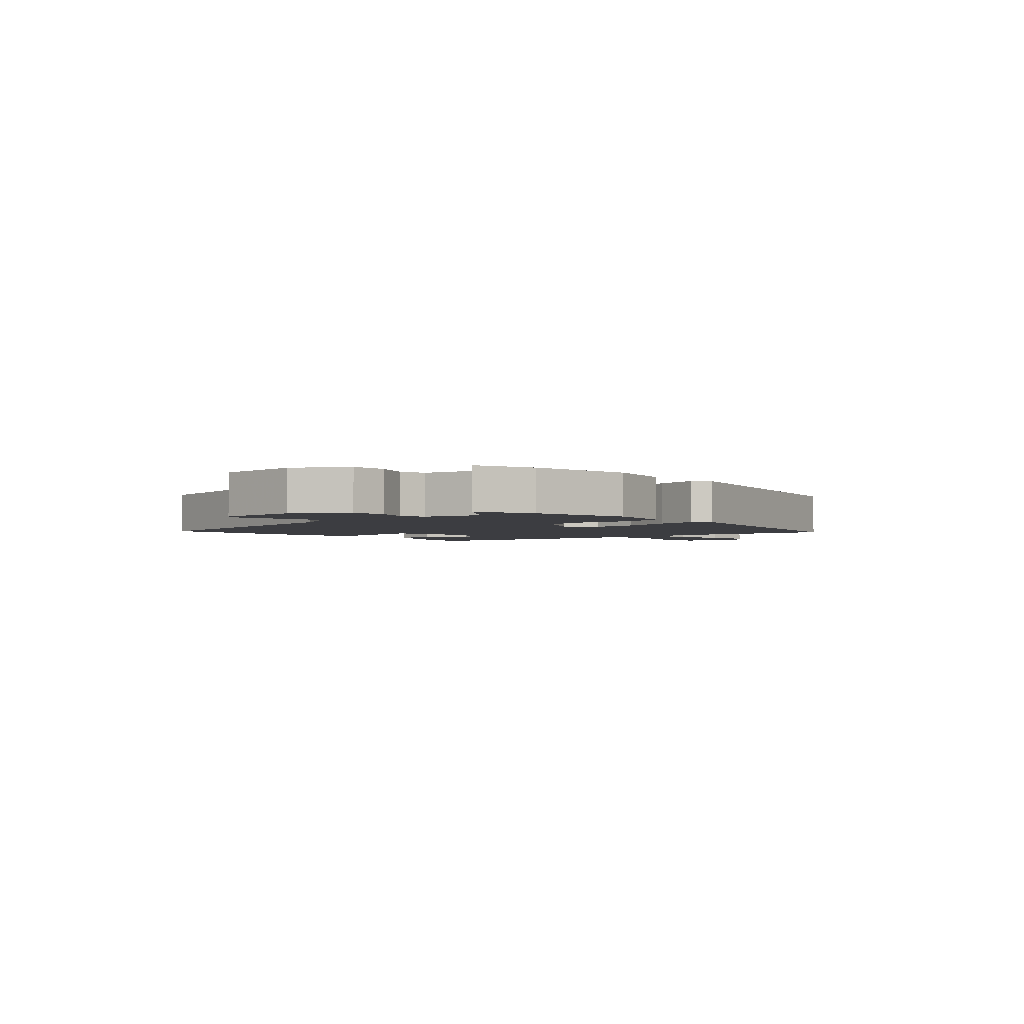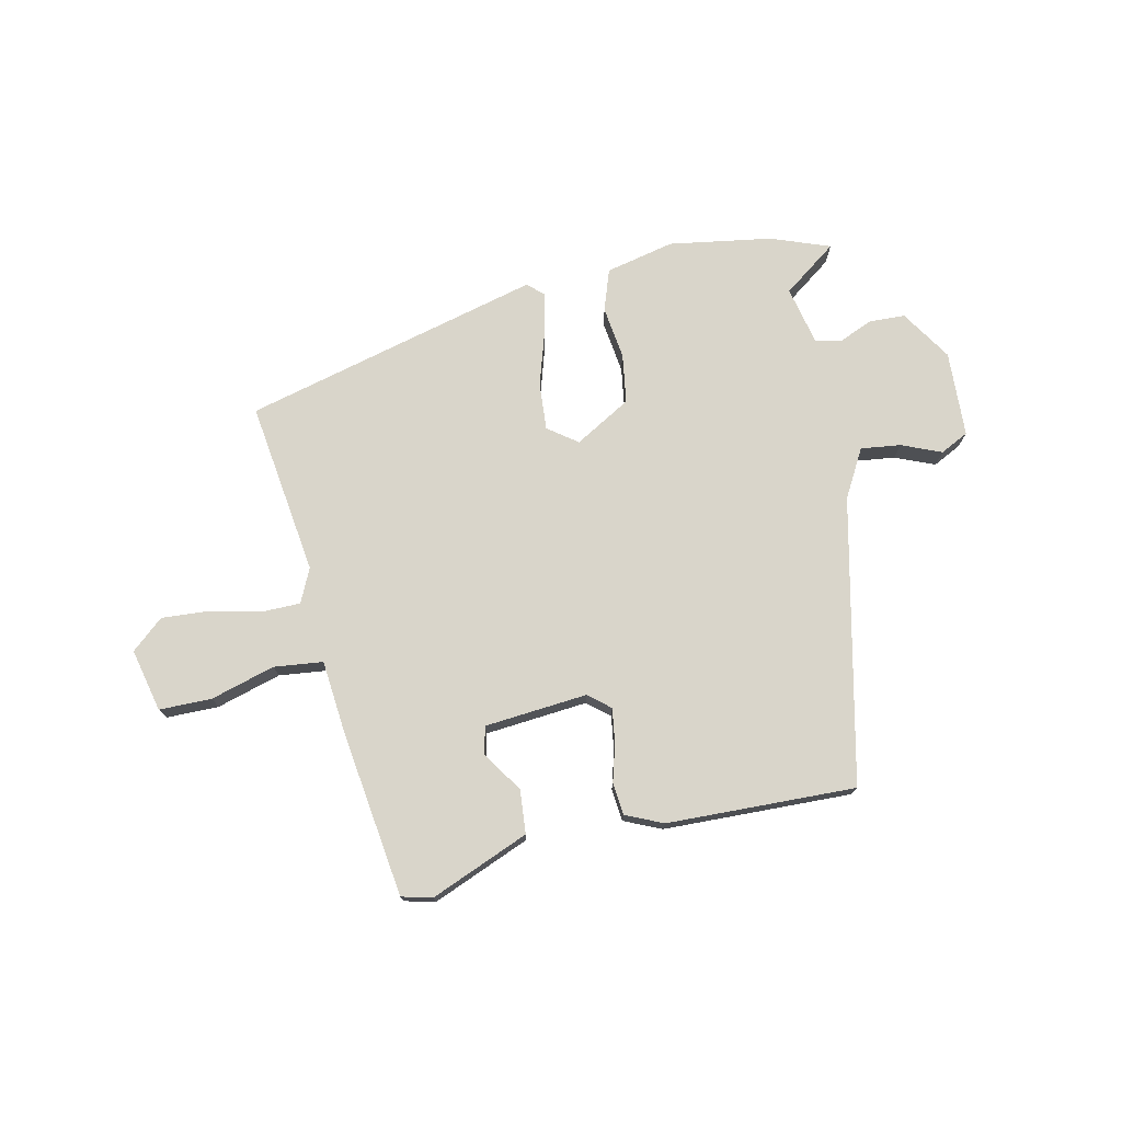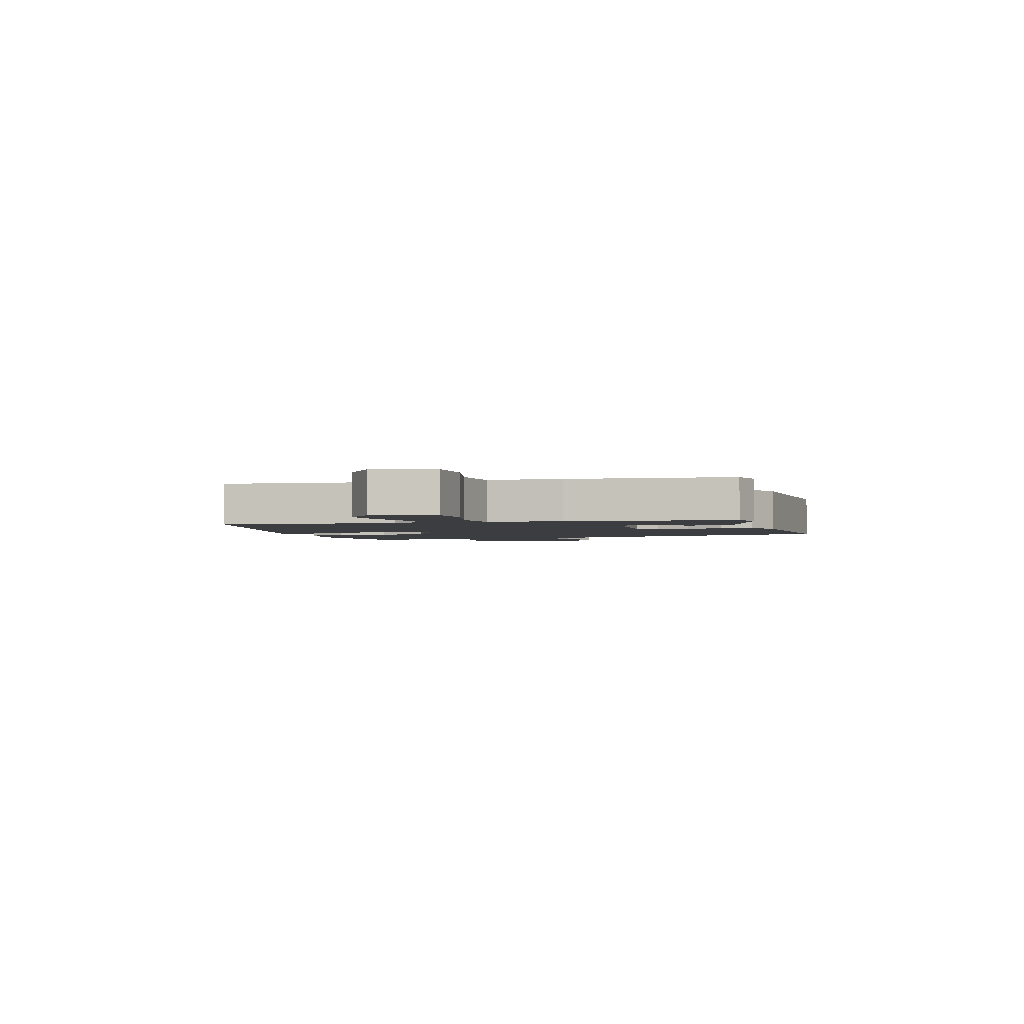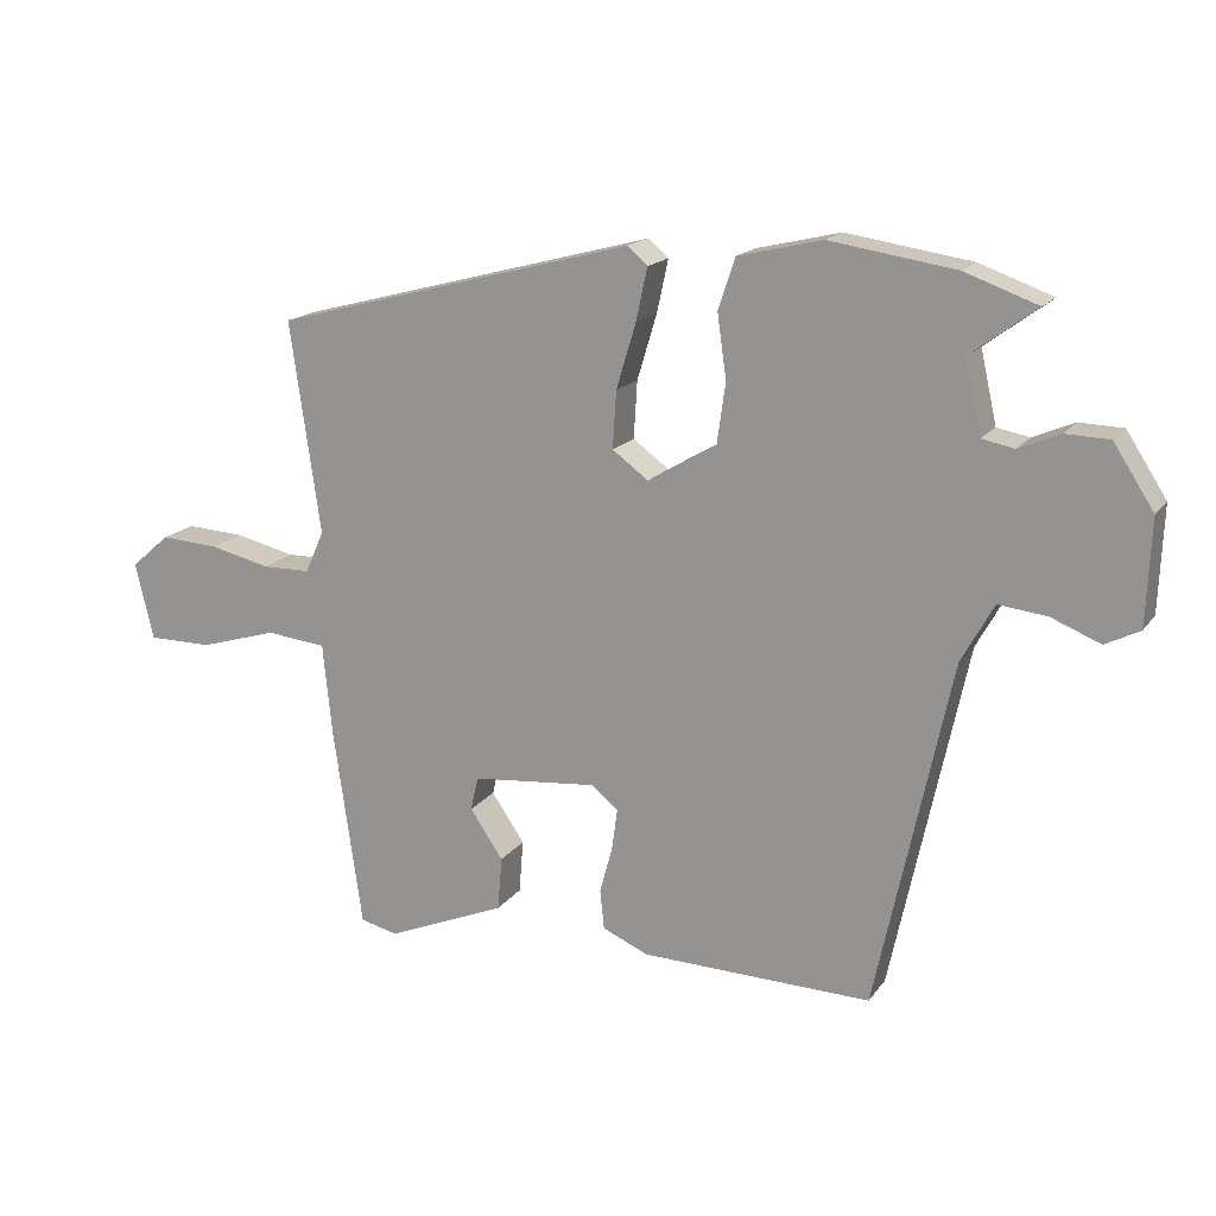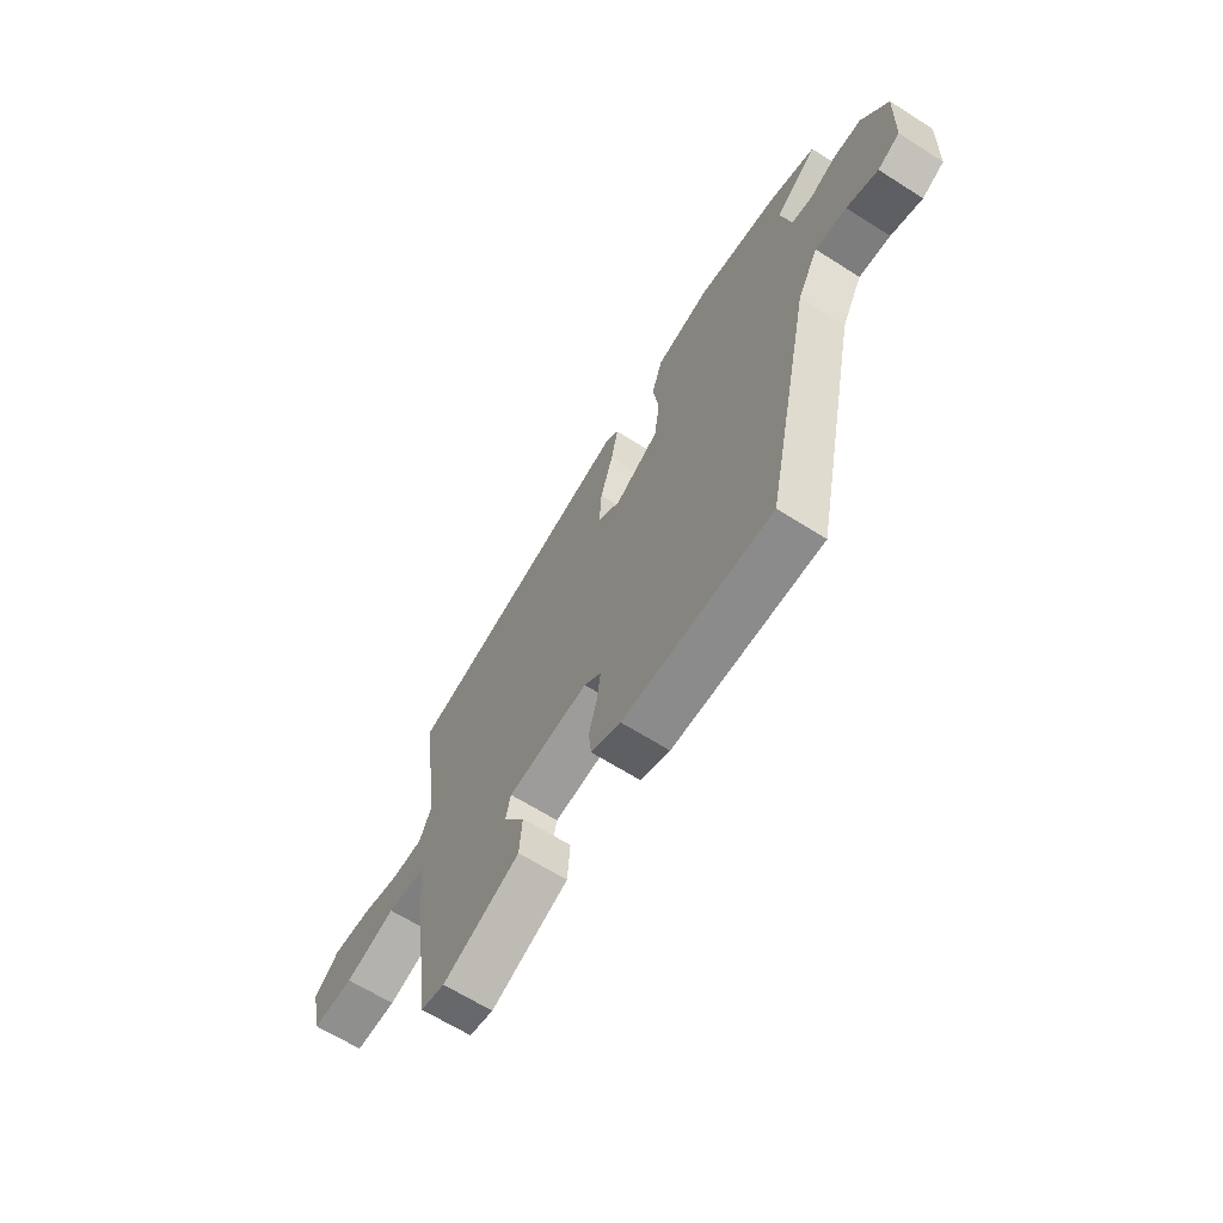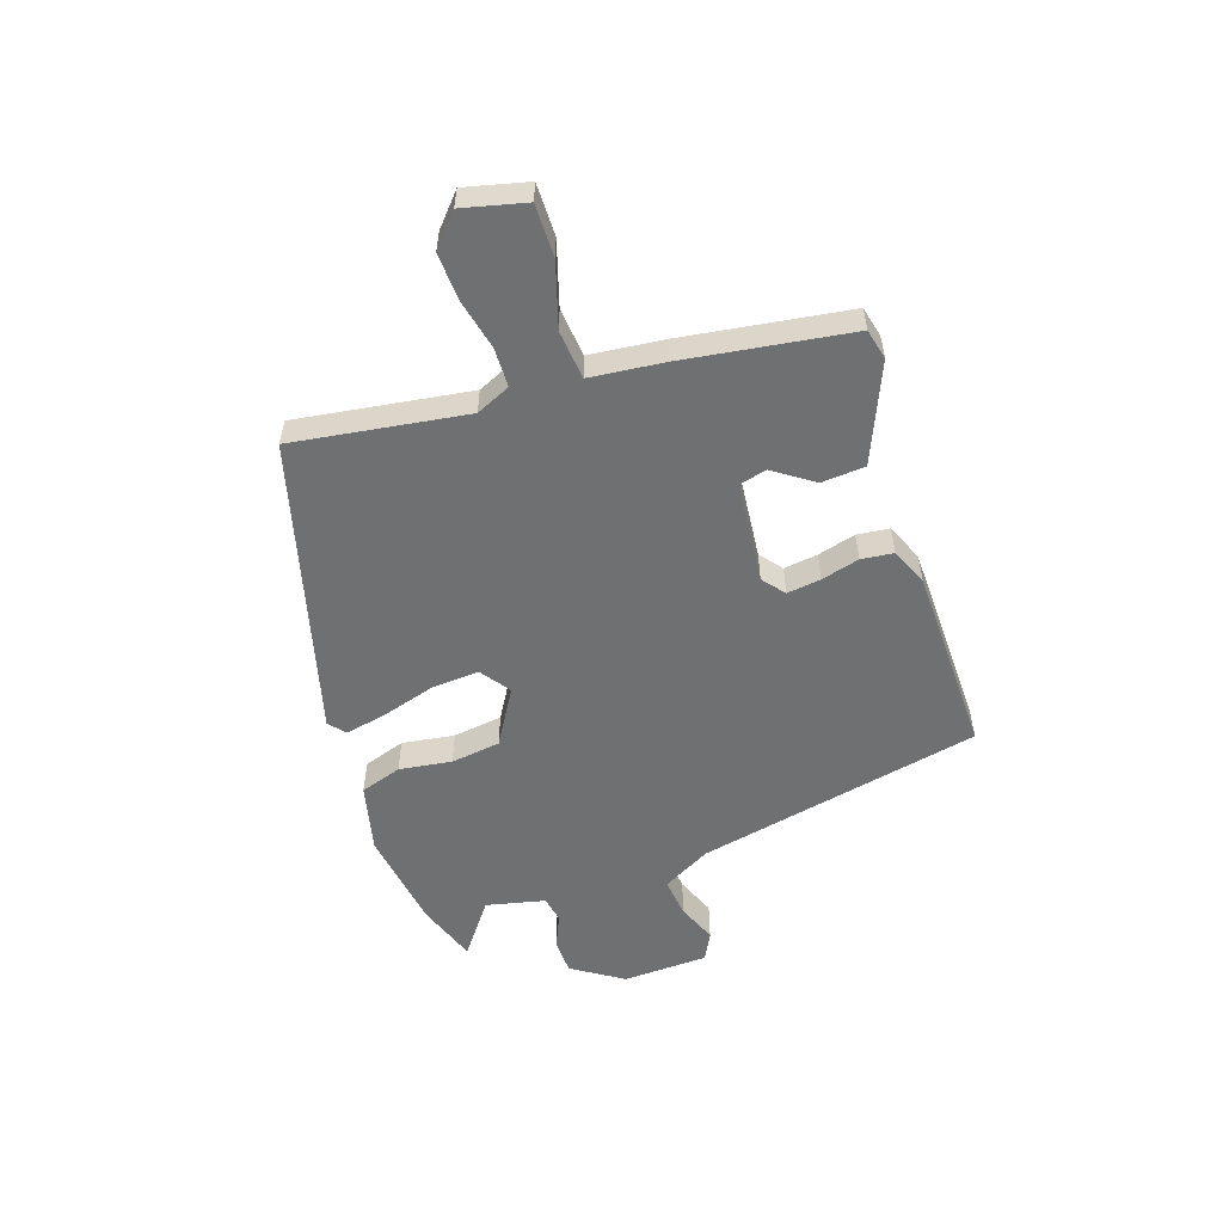
<metadata>
{"format":"obj","ext":"obj","renderer":"f3d","projection":"perspective","resolution":1024,"background":"white","views":[{"elev":-2.7,"azim":-47.3,"up":"+Y"},{"elev":74.7,"azim":168.1,"up":"+Y"},{"elev":-2.4,"azim":108.4,"up":"+Y"},{"elev":16.7,"azim":-156.0,"up":"+Z"},{"elev":-65.2,"azim":-122.5,"up":"+Z"},{"elev":-54.9,"azim":108.3,"up":"+Y"}]}
</metadata>
<code>
v -0.369 0.07 -0.483
v -0.475 0.07 0.012
v -0.521 0.07 0.095
v -0.59 0.07 0.087
v -0.659 0.07 0.059
v -0.708 0.07 0.084
v -0.714 0.07 0.233
v -0.657 0.07 0.321
v -0.595 0.07 0.323
v -0.537 0.07 0.298
v -0.491 0.07 0.307
v -0.468 0.07 0.409
v -0.561 0.07 0.478
v -0.458 0.07 0.515
v -0.28 0.07 0.542
v -0.161 0.07 0.514
v -0.137 0.07 0.442
v -0.15 0.07 0.351
v -0.138 0.07 0.265
v -0.041 0.07 0.208
v 0.01 0.07 0.245
v 0.005 0.07 0.326
v -0.023 0.07 0.419
v -0.039 0.07 0.493
v -0.011 0.07 0.518
v 0.503 0.07 0.382
v 0.46 0.07 0.081
v 0.487 0.07 0.022
v 0.555 0.07 0.021
v 0.641 0.07 0.041
v 0.724 0.07 0.046
v 0.779 0.07 -0.002
v 0.753 0.07 -0.111
v 0.662 0.07 -0.111
v 0.551 0.07 -0.078
v 0.466 0.07 -0.087
v 0.453 0.07 -0.216
v 0.412 0.07 -0.503
v 0.359 0.07 -0.516
v 0.189 0.07 -0.445
v 0.183 0.07 -0.369
v 0.23 0.07 -0.3
v 0.219 0.07 -0.252
v 0.041 0.07 -0.235
v 0.003 0.07 -0.266
v 0.011 0.07 -0.325
v 0.029 0.07 -0.391
v 0.023 0.07 -0.447
v -0.042 0.07 -0.475
v -0.369 0 -0.483
v -0.475 0 0.012
v -0.521 0 0.095
v -0.59 0 0.087
v -0.659 0 0.059
v -0.708 0 0.084
v -0.714 0 0.233
v -0.657 0 0.321
v -0.595 0 0.323
v -0.537 0 0.298
v -0.491 0 0.307
v -0.468 0 0.409
v -0.561 0 0.478
v -0.458 0 0.515
v -0.28 0 0.542
v -0.161 0 0.514
v -0.137 0 0.442
v -0.15 0 0.351
v -0.138 0 0.265
v -0.041 0 0.208
v 0.01 0 0.245
v 0.005 0 0.326
v -0.023 0 0.419
v -0.039 0 0.493
v -0.011 0 0.518
v 0.503 0 0.382
v 0.46 0 0.081
v 0.487 0 0.022
v 0.555 0 0.021
v 0.641 0 0.041
v 0.724 0 0.046
v 0.779 0 -0.002
v 0.753 0 -0.111
v 0.662 0 -0.111
v 0.551 0 -0.078
v 0.466 0 -0.087
v 0.453 0 -0.216
v 0.412 0 -0.503
v 0.359 0 -0.516
v 0.189 0 -0.445
v 0.183 0 -0.369
v 0.23 0 -0.3
v 0.219 0 -0.252
v 0.041 0 -0.235
v 0.003 0 -0.266
v 0.011 0 -0.325
v 0.029 0 -0.391
v 0.023 0 -0.447
v -0.042 0 -0.475
f 49 1 2
f 48 49 2
f 47 48 2
f 46 47 2
f 45 46 2 3
f 44 45 3
f 43 44 3
f 40 41 42
f 39 40 42
f 38 39 42
f 37 38 42
f 36 37 42
f 36 42 43
f 33 34 35
f 32 33 35
f 31 32 35
f 30 31 35
f 29 30 35
f 28 29 35 36
f 36 43 3
f 28 36 3
f 27 28 3
f 25 26 27
f 24 25 27
f 23 24 27
f 22 23 27
f 16 17 18
f 15 16 18
f 14 15 18
f 13 14 18
f 12 13 18
f 11 12 18 19
f 10 11 19 20
f 8 9 10
f 7 8 10
f 6 7 10
f 5 6 10
f 4 5 10
f 3 4 10 20
f 21 22 27
f 20 21 27
f 3 20 27
f 51 50 98
f 51 98 97
f 51 97 96
f 51 96 95
f 52 51 95 94
f 52 94 93
f 52 93 92
f 91 90 89
f 91 89 88
f 91 88 87
f 91 87 86
f 91 86 85
f 92 91 85
f 84 83 82
f 84 82 81
f 84 81 80
f 84 80 79
f 84 79 78
f 85 84 78 77
f 52 92 85
f 52 85 77
f 52 77 76
f 76 75 74
f 76 74 73
f 76 73 72
f 76 72 71
f 67 66 65
f 67 65 64
f 67 64 63
f 67 63 62
f 67 62 61
f 68 67 61 60
f 69 68 60 59
f 59 58 57
f 59 57 56
f 59 56 55
f 59 55 54
f 59 54 53
f 69 59 53 52
f 76 71 70
f 76 70 69
f 76 69 52
f 1 50 51 2
f 2 51 52 3
f 3 52 53 4
f 4 53 54 5
f 5 54 55 6
f 6 55 56 7
f 7 56 57 8
f 8 57 58 9
f 9 58 59 10
f 10 59 60 11
f 11 60 61 12
f 12 61 62 13
f 13 62 63 14
f 14 63 64 15
f 15 64 65 16
f 16 65 66 17
f 17 66 67 18
f 18 67 68 19
f 19 68 69 20
f 20 69 70 21
f 21 70 71 22
f 22 71 72 23
f 23 72 73 24
f 24 73 74 25
f 25 74 75 26
f 26 75 76 27
f 27 76 77 28
f 28 77 78 29
f 29 78 79 30
f 30 79 80 31
f 31 80 81 32
f 32 81 82 33
f 33 82 83 34
f 34 83 84 35
f 35 84 85 36
f 36 85 86 37
f 37 86 87 38
f 38 87 88 39
f 39 88 89 40
f 40 89 90 41
f 41 90 91 42
f 42 91 92 43
f 43 92 93 44
f 44 93 94 45
f 45 94 95 46
f 46 95 96 47
f 47 96 97 48
f 48 97 98 49
f 49 98 50 1

</code>
